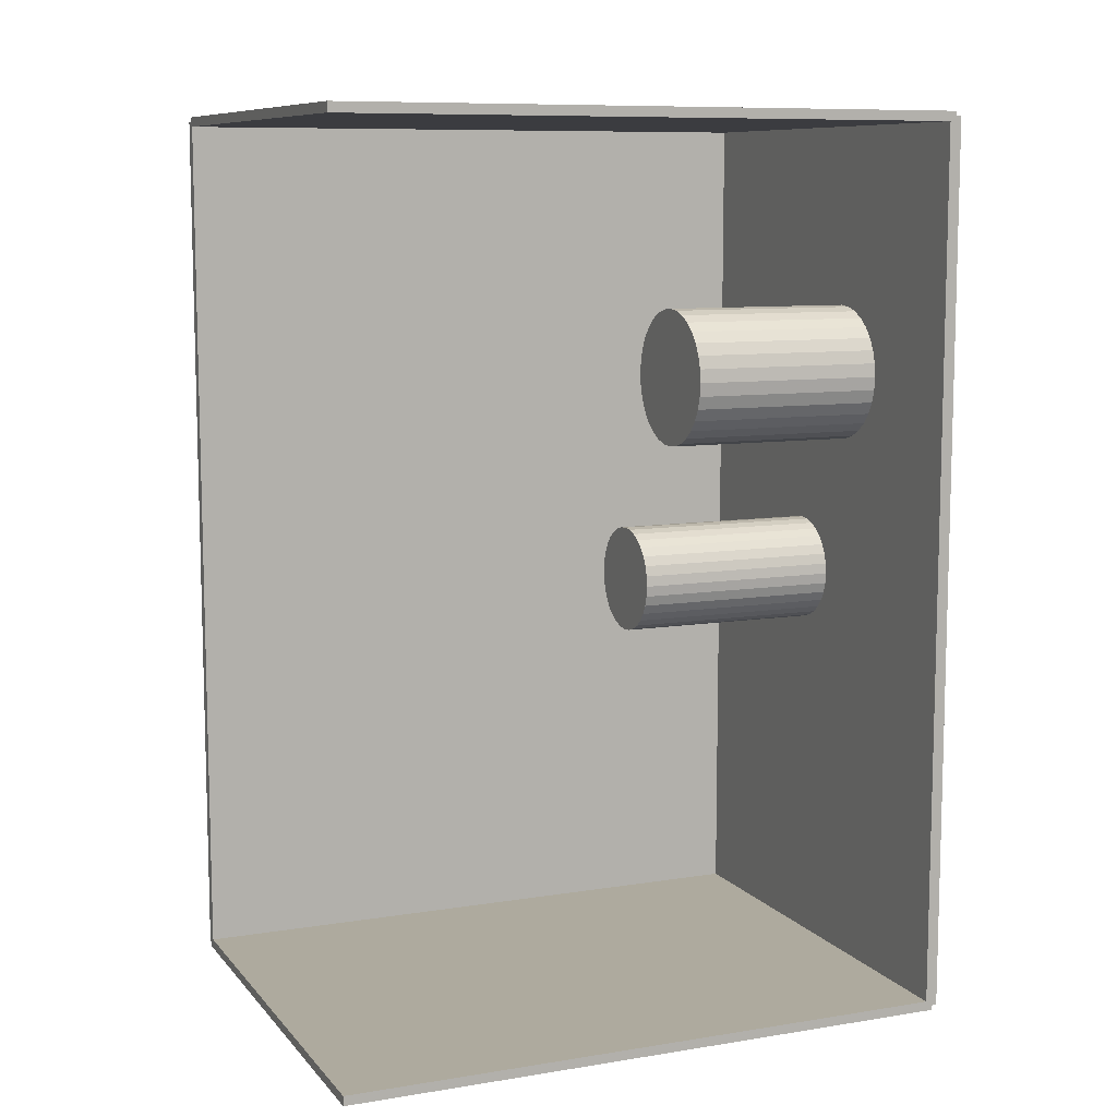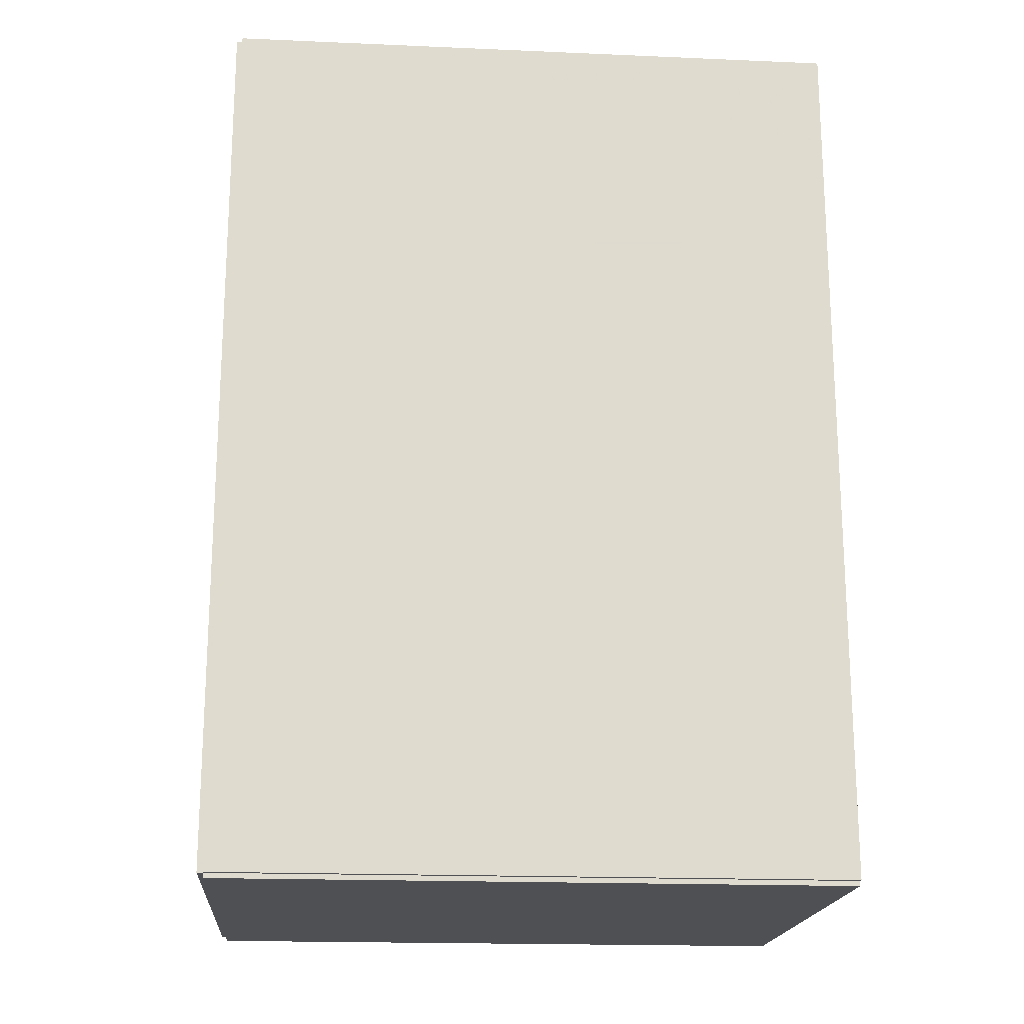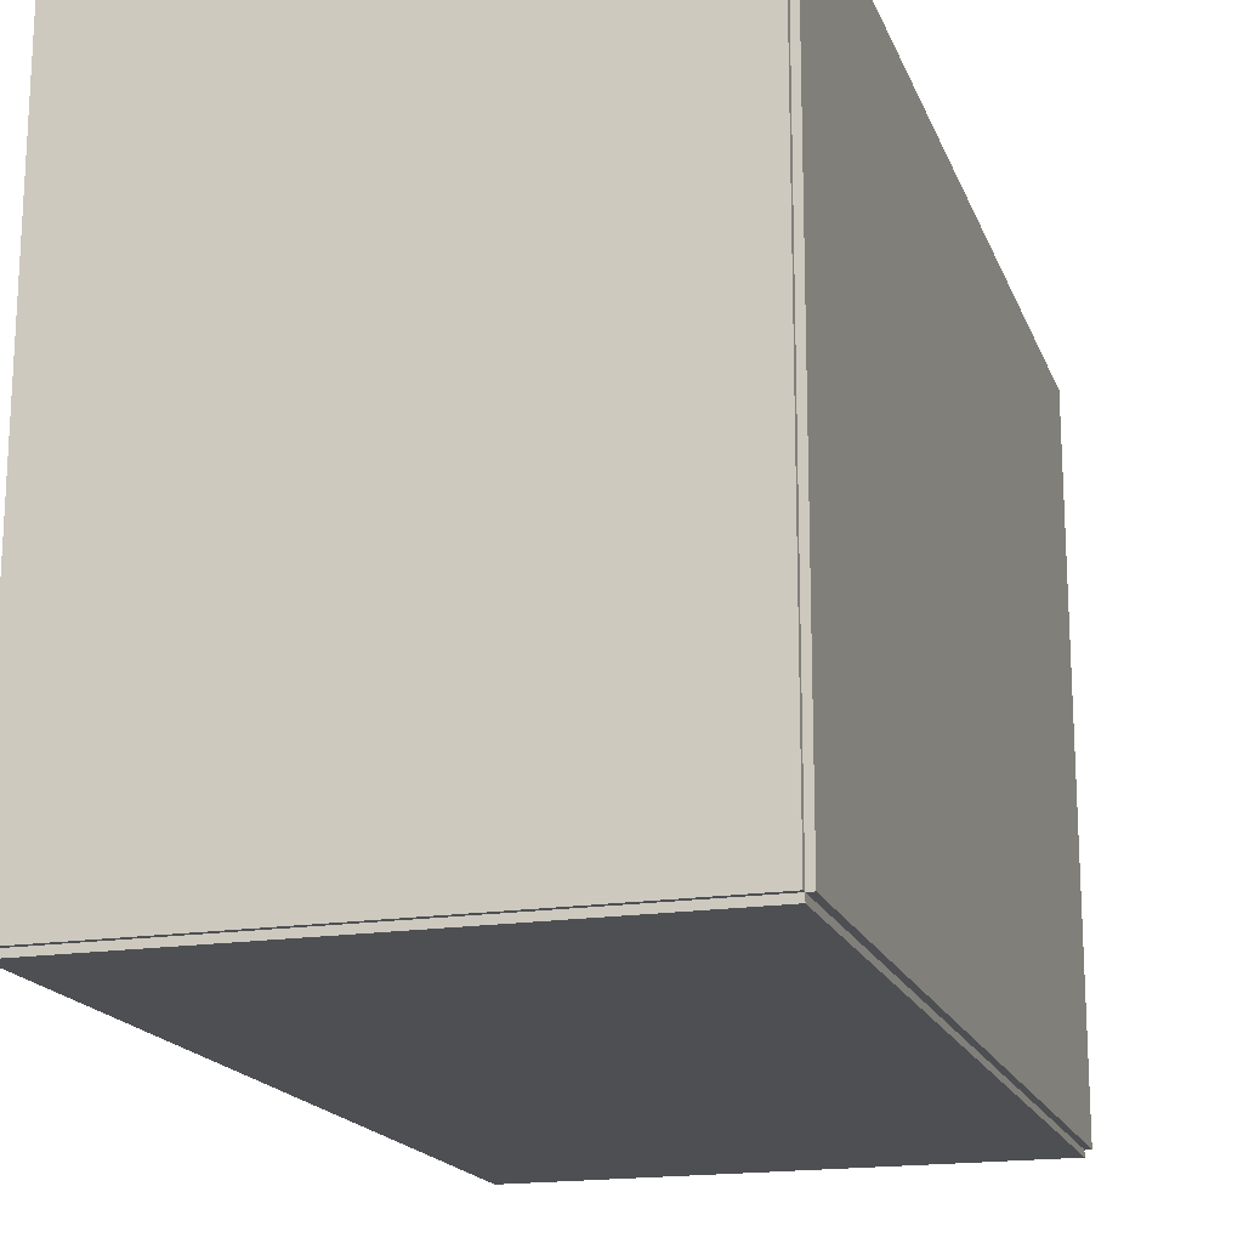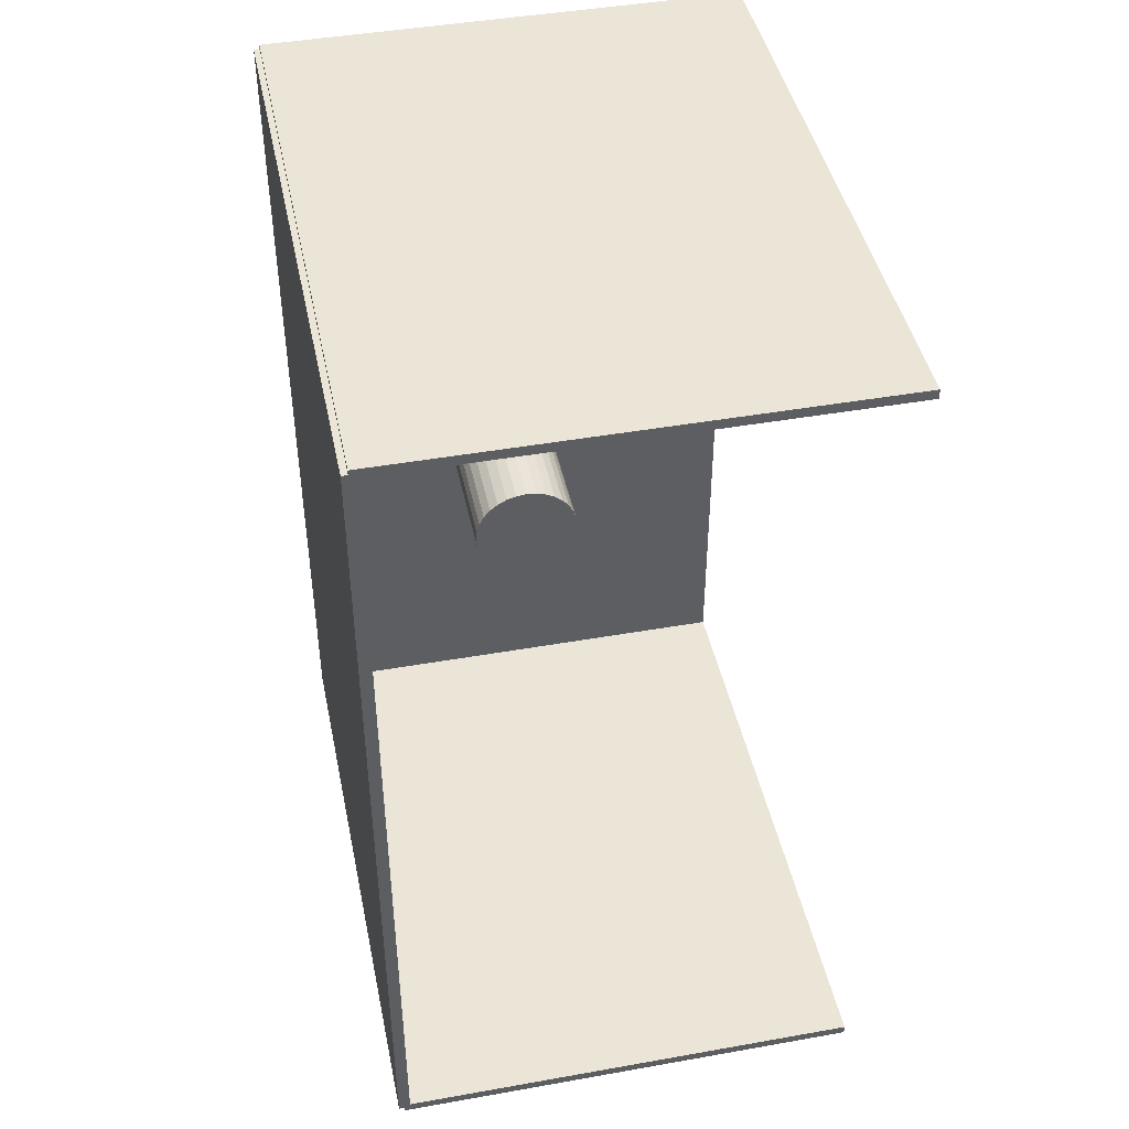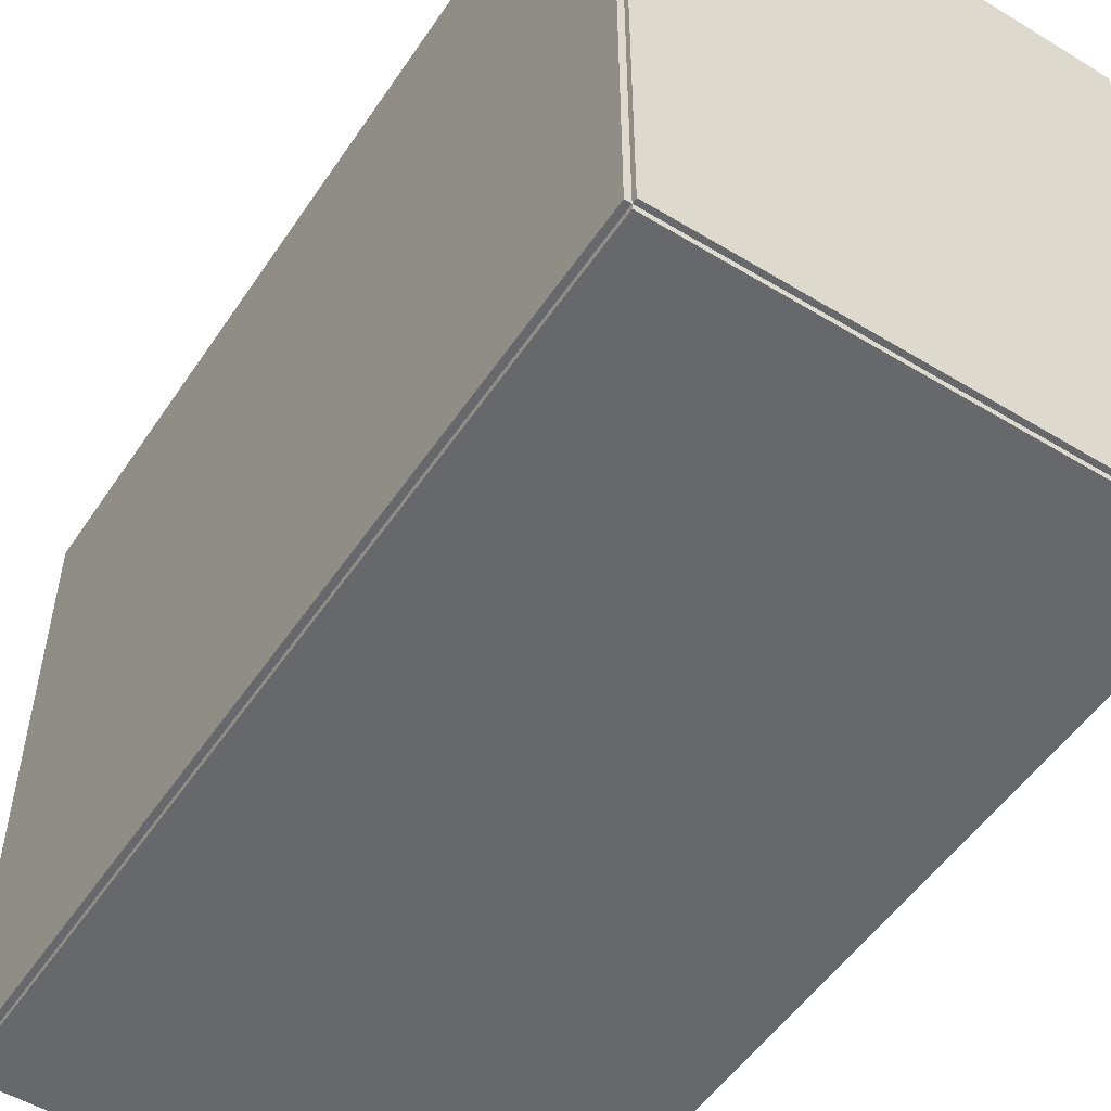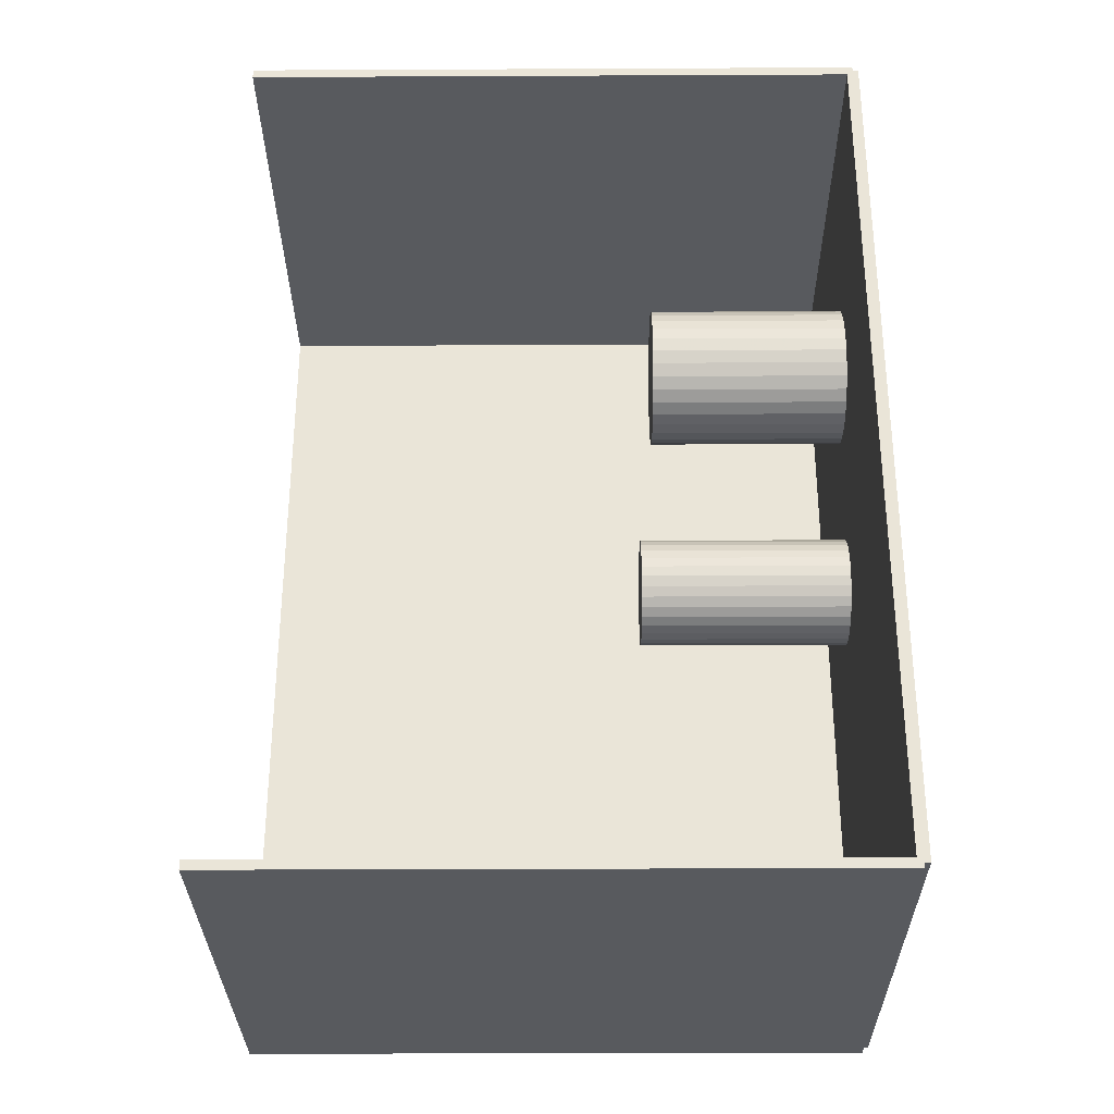
<metadata>
{"format":"obj","ext":"obj","renderer":"f3d","projection":"perspective","resolution":1024,"background":"white","views":[{"elev":9.3,"azim":67.0,"up":"+Y"},{"elev":-18.7,"azim":-94.7,"up":"+Y"},{"elev":-18.0,"azim":-163.1,"up":"+Z"},{"elev":44.3,"azim":-11.7,"up":"+Y"},{"elev":-52.4,"azim":-33.1,"up":"+Z"},{"elev":-30.9,"azim":90.4,"up":"+Y"}]}
</metadata>
<code>
v -0.1074 -0.1999 -0.002668
v -0.1074 -0.1999 0.002668
v -0.1074 0.1999 -0.002668
v -0.1074 0.1999 0.002668
v 0.1074 -0.1999 -0.002668
v 0.1074 -0.1999 0.002668
v 0.1074 0.1999 -0.002668
v 0.1074 0.1999 0.002668
v -0.1047 -0.1999 0
v -0.11 -0.1999 0
v -0.1047 0.1999 0
v -0.11 0.1999 0
v -0.1047 -0.1999 0.2812
v -0.11 -0.1999 0.2812
v -0.1047 0.1999 0.2812
v -0.11 0.1999 0.2812
v -0.1074 0.1977 0.2812
v -0.1074 0.2021 0.2812
v -0.1074 0.1977 0
v -0.1074 0.2021 0
v 0.1074 0.1977 0.2812
v 0.1074 0.2021 0.2812
v 0.1074 0.1977 0
v 0.1074 0.2021 0
v -0.1074 -0.1977 0
v -0.1074 -0.2021 0
v -0.1074 -0.1977 0.2812
v -0.1074 -0.2021 0.2812
v 0.1074 -0.1977 0
v 0.1074 -0.2021 0
v 0.1074 -0.1977 0.2812
v 0.1074 -0.2021 0.2812
v 0.02297 0.08412 0.005336
v 0.05435 0.08412 0.005336
v 0.05435 0.08412 0.09461
v 0.02297 0.08412 0.09461
v 0.05375 0.09024 0.005336
v 0.05375 0.09024 0.09461
v 0.05196 0.09613 0.005336
v 0.05196 0.09613 0.09461
v 0.04906 0.1016 0.005336
v 0.04906 0.1016 0.09461
v 0.04516 0.1063 0.005336
v 0.04516 0.1063 0.09461
v 0.0404 0.1102 0.005336
v 0.0404 0.1102 0.09461
v 0.03498 0.1131 0.005336
v 0.03498 0.1131 0.09461
v 0.02909 0.1149 0.005336
v 0.02909 0.1149 0.09461
v 0.02297 0.1155 0.005336
v 0.02297 0.1155 0.09461
v 0.01684 0.1149 0.005336
v 0.01684 0.1149 0.09461
v 0.01095 0.1131 0.005336
v 0.01095 0.1131 0.09461
v 0.005527 0.1102 0.005336
v 0.005527 0.1102 0.09461
v 0.00077 0.1063 0.005336
v 0.00077 0.1063 0.09461
v -0.003134 0.1016 0.005336
v -0.003134 0.1016 0.09461
v -0.006034 0.09613 0.005336
v -0.006034 0.09613 0.09461
v -0.00782 0.09024 0.005336
v -0.00782 0.09024 0.09461
v -0.008423 0.08412 0.005336
v -0.008423 0.08412 0.09461
v -0.00782 0.078 0.005336
v -0.00782 0.078 0.09461
v -0.006034 0.07211 0.005336
v -0.006034 0.07211 0.09461
v -0.003134 0.06668 0.005336
v -0.003134 0.06668 0.09461
v 0.00077 0.06193 0.005336
v 0.00077 0.06193 0.09461
v 0.005527 0.05802 0.005336
v 0.005527 0.05802 0.09461
v 0.01095 0.05512 0.005336
v 0.01095 0.05512 0.09461
v 0.01684 0.05333 0.005336
v 0.01684 0.05333 0.09461
v 0.02297 0.05273 0.005336
v 0.02297 0.05273 0.09461
v 0.02909 0.05333 0.005336
v 0.02909 0.05333 0.09461
v 0.03498 0.05512 0.005336
v 0.03498 0.05512 0.09461
v 0.0404 0.05802 0.005336
v 0.0404 0.05802 0.09461
v 0.04516 0.06193 0.005336
v 0.04516 0.06193 0.09461
v 0.04906 0.06668 0.005336
v 0.04906 0.06668 0.09461
v 0.05196 0.07211 0.005336
v 0.05196 0.07211 0.09461
v 0.05375 0.078 0.005336
v 0.05375 0.078 0.09461
v -0.01156 -0.01368 0.005336
v 0.01294 -0.01368 0.005336
v 0.01294 -0.01368 0.1006
v -0.01156 -0.01368 0.1006
v 0.01247 -0.008905 0.005336
v 0.01247 -0.008905 0.1006
v 0.01108 -0.004308 0.005336
v 0.01108 -0.004308 0.1006
v 0.008815 -7.134e-05 0.005336
v 0.008815 -7.134e-05 0.1006
v 0.005767 0.003642 0.005336
v 0.005767 0.003642 0.1006
v 0.002054 0.006689 0.005336
v 0.002054 0.006689 0.1006
v -0.002182 0.008954 0.005336
v -0.002182 0.008954 0.1006
v -0.006779 0.01035 0.005336
v -0.006779 0.01035 0.1006
v -0.01156 0.01082 0.005336
v -0.01156 0.01082 0.1006
v -0.01634 0.01035 0.005336
v -0.01634 0.01035 0.1006
v -0.02094 0.008954 0.005336
v -0.02094 0.008954 0.1006
v -0.02517 0.006689 0.005336
v -0.02517 0.006689 0.1006
v -0.02889 0.003642 0.005336
v -0.02889 0.003642 0.1006
v -0.03193 -7.134e-05 0.005336
v -0.03193 -7.134e-05 0.1006
v -0.0342 -0.004308 0.005336
v -0.0342 -0.004308 0.1006
v -0.03559 -0.008905 0.005336
v -0.03559 -0.008905 0.1006
v -0.03606 -0.01368 0.005336
v -0.03606 -0.01368 0.1006
v -0.03559 -0.01847 0.005336
v -0.03559 -0.01847 0.1006
v -0.0342 -0.02306 0.005336
v -0.0342 -0.02306 0.1006
v -0.03193 -0.0273 0.005336
v -0.03193 -0.0273 0.1006
v -0.02889 -0.03101 0.005336
v -0.02889 -0.03101 0.1006
v -0.02517 -0.03406 0.005336
v -0.02517 -0.03406 0.1006
v -0.02094 -0.03632 0.005336
v -0.02094 -0.03632 0.1006
v -0.01634 -0.03772 0.005336
v -0.01634 -0.03772 0.1006
v -0.01156 -0.03819 0.005336
v -0.01156 -0.03819 0.1006
v -0.006779 -0.03772 0.005336
v -0.006779 -0.03772 0.1006
v -0.002182 -0.03632 0.005336
v -0.002182 -0.03632 0.1006
v 0.002054 -0.03406 0.005336
v 0.002054 -0.03406 0.1006
v 0.005767 -0.03101 0.005336
v 0.005767 -0.03101 0.1006
v 0.008815 -0.0273 0.005336
v 0.008815 -0.0273 0.1006
v 0.01108 -0.02306 0.005336
v 0.01108 -0.02306 0.1006
v 0.01247 -0.01847 0.005336
v 0.01247 -0.01847 0.1006
f 2 4 1
f 5 2 1
f 1 4 3
f 3 5 1
f 2 8 4
f 6 2 5
f 6 8 2
f 4 8 3
f 7 5 3
f 3 8 7
f 7 6 5
f 8 6 7
f 10 12 9
f 13 10 9
f 9 12 11
f 11 13 9
f 10 16 12
f 14 10 13
f 14 16 10
f 12 16 11
f 15 13 11
f 11 16 15
f 15 14 13
f 16 14 15
f 18 20 17
f 21 18 17
f 17 20 19
f 19 21 17
f 18 24 20
f 22 18 21
f 22 24 18
f 20 24 19
f 23 21 19
f 19 24 23
f 23 22 21
f 24 22 23
f 26 28 25
f 29 26 25
f 25 28 27
f 27 29 25
f 26 32 28
f 30 26 29
f 30 32 26
f 28 32 27
f 31 29 27
f 27 32 31
f 31 30 29
f 32 30 31
f 34 33 37
f 34 37 35
f 35 37 38
f 35 38 36
f 37 33 39
f 37 39 38
f 38 39 40
f 38 40 36
f 39 33 41
f 39 41 40
f 40 41 42
f 40 42 36
f 41 33 43
f 41 43 42
f 42 43 44
f 42 44 36
f 43 33 45
f 43 45 44
f 44 45 46
f 44 46 36
f 45 33 47
f 45 47 46
f 46 47 48
f 46 48 36
f 47 33 49
f 47 49 48
f 48 49 50
f 48 50 36
f 49 33 51
f 49 51 50
f 50 51 52
f 50 52 36
f 51 33 53
f 51 53 52
f 52 53 54
f 52 54 36
f 53 33 55
f 53 55 54
f 54 55 56
f 54 56 36
f 55 33 57
f 55 57 56
f 56 57 58
f 56 58 36
f 57 33 59
f 57 59 58
f 58 59 60
f 58 60 36
f 59 33 61
f 59 61 60
f 60 61 62
f 60 62 36
f 61 33 63
f 61 63 62
f 62 63 64
f 62 64 36
f 63 33 65
f 63 65 64
f 64 65 66
f 64 66 36
f 65 33 67
f 65 67 66
f 66 67 68
f 66 68 36
f 67 33 69
f 67 69 68
f 68 69 70
f 68 70 36
f 69 33 71
f 69 71 70
f 70 71 72
f 70 72 36
f 71 33 73
f 71 73 72
f 72 73 74
f 72 74 36
f 73 33 75
f 73 75 74
f 74 75 76
f 74 76 36
f 75 33 77
f 75 77 76
f 76 77 78
f 76 78 36
f 77 33 79
f 77 79 78
f 78 79 80
f 78 80 36
f 79 33 81
f 79 81 80
f 80 81 82
f 80 82 36
f 81 33 83
f 81 83 82
f 82 83 84
f 82 84 36
f 83 33 85
f 83 85 84
f 84 85 86
f 84 86 36
f 85 33 87
f 85 87 86
f 86 87 88
f 86 88 36
f 87 33 89
f 87 89 88
f 88 89 90
f 88 90 36
f 89 33 91
f 89 91 90
f 90 91 92
f 90 92 36
f 91 33 93
f 91 93 92
f 92 93 94
f 92 94 36
f 93 33 95
f 93 95 94
f 94 95 96
f 94 96 36
f 95 33 97
f 95 97 96
f 96 97 98
f 96 98 36
f 97 33 34
f 97 34 98
f 98 34 35
f 98 35 36
f 100 99 103
f 100 103 101
f 101 103 104
f 101 104 102
f 103 99 105
f 103 105 104
f 104 105 106
f 104 106 102
f 105 99 107
f 105 107 106
f 106 107 108
f 106 108 102
f 107 99 109
f 107 109 108
f 108 109 110
f 108 110 102
f 109 99 111
f 109 111 110
f 110 111 112
f 110 112 102
f 111 99 113
f 111 113 112
f 112 113 114
f 112 114 102
f 113 99 115
f 113 115 114
f 114 115 116
f 114 116 102
f 115 99 117
f 115 117 116
f 116 117 118
f 116 118 102
f 117 99 119
f 117 119 118
f 118 119 120
f 118 120 102
f 119 99 121
f 119 121 120
f 120 121 122
f 120 122 102
f 121 99 123
f 121 123 122
f 122 123 124
f 122 124 102
f 123 99 125
f 123 125 124
f 124 125 126
f 124 126 102
f 125 99 127
f 125 127 126
f 126 127 128
f 126 128 102
f 127 99 129
f 127 129 128
f 128 129 130
f 128 130 102
f 129 99 131
f 129 131 130
f 130 131 132
f 130 132 102
f 131 99 133
f 131 133 132
f 132 133 134
f 132 134 102
f 133 99 135
f 133 135 134
f 134 135 136
f 134 136 102
f 135 99 137
f 135 137 136
f 136 137 138
f 136 138 102
f 137 99 139
f 137 139 138
f 138 139 140
f 138 140 102
f 139 99 141
f 139 141 140
f 140 141 142
f 140 142 102
f 141 99 143
f 141 143 142
f 142 143 144
f 142 144 102
f 143 99 145
f 143 145 144
f 144 145 146
f 144 146 102
f 145 99 147
f 145 147 146
f 146 147 148
f 146 148 102
f 147 99 149
f 147 149 148
f 148 149 150
f 148 150 102
f 149 99 151
f 149 151 150
f 150 151 152
f 150 152 102
f 151 99 153
f 151 153 152
f 152 153 154
f 152 154 102
f 153 99 155
f 153 155 154
f 154 155 156
f 154 156 102
f 155 99 157
f 155 157 156
f 156 157 158
f 156 158 102
f 157 99 159
f 157 159 158
f 158 159 160
f 158 160 102
f 159 99 161
f 159 161 160
f 160 161 162
f 160 162 102
f 161 99 163
f 161 163 162
f 162 163 164
f 162 164 102
f 163 99 100
f 163 100 164
f 164 100 101
f 164 101 102

</code>
